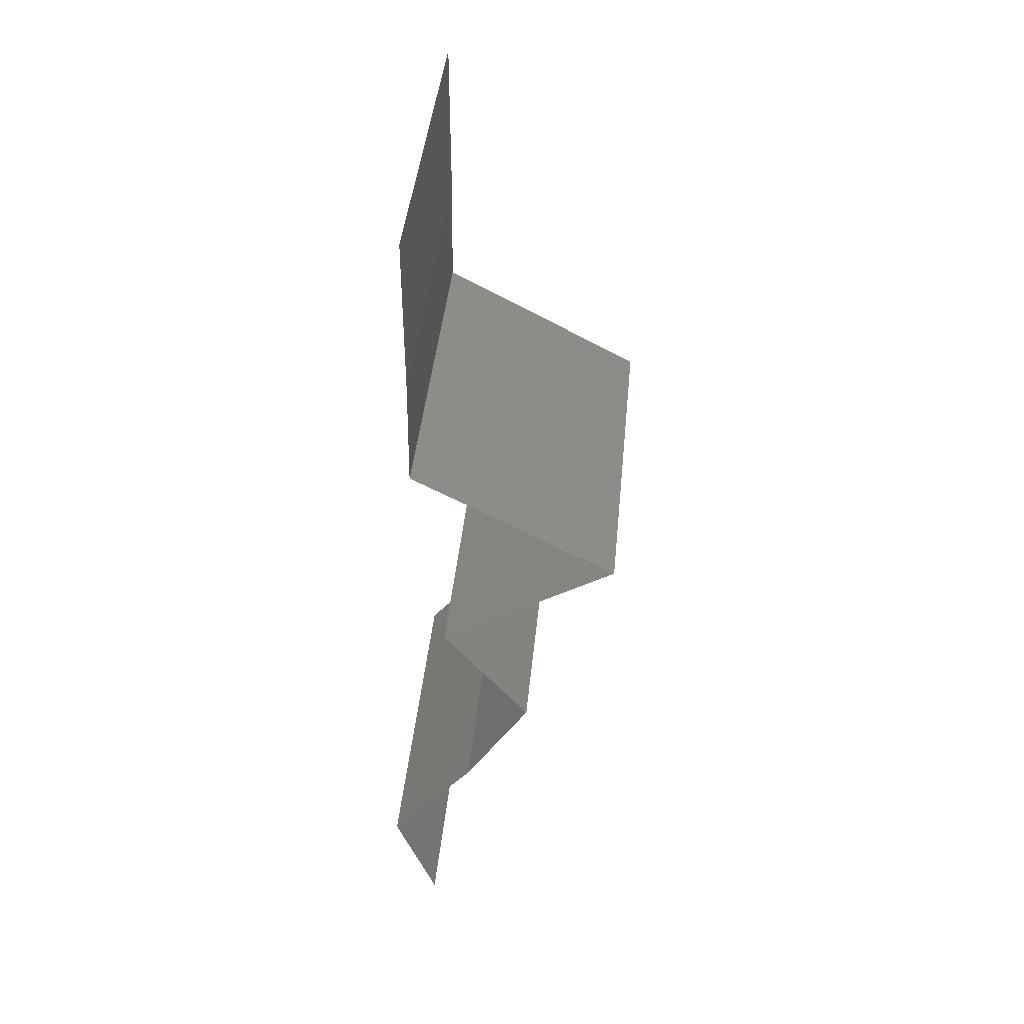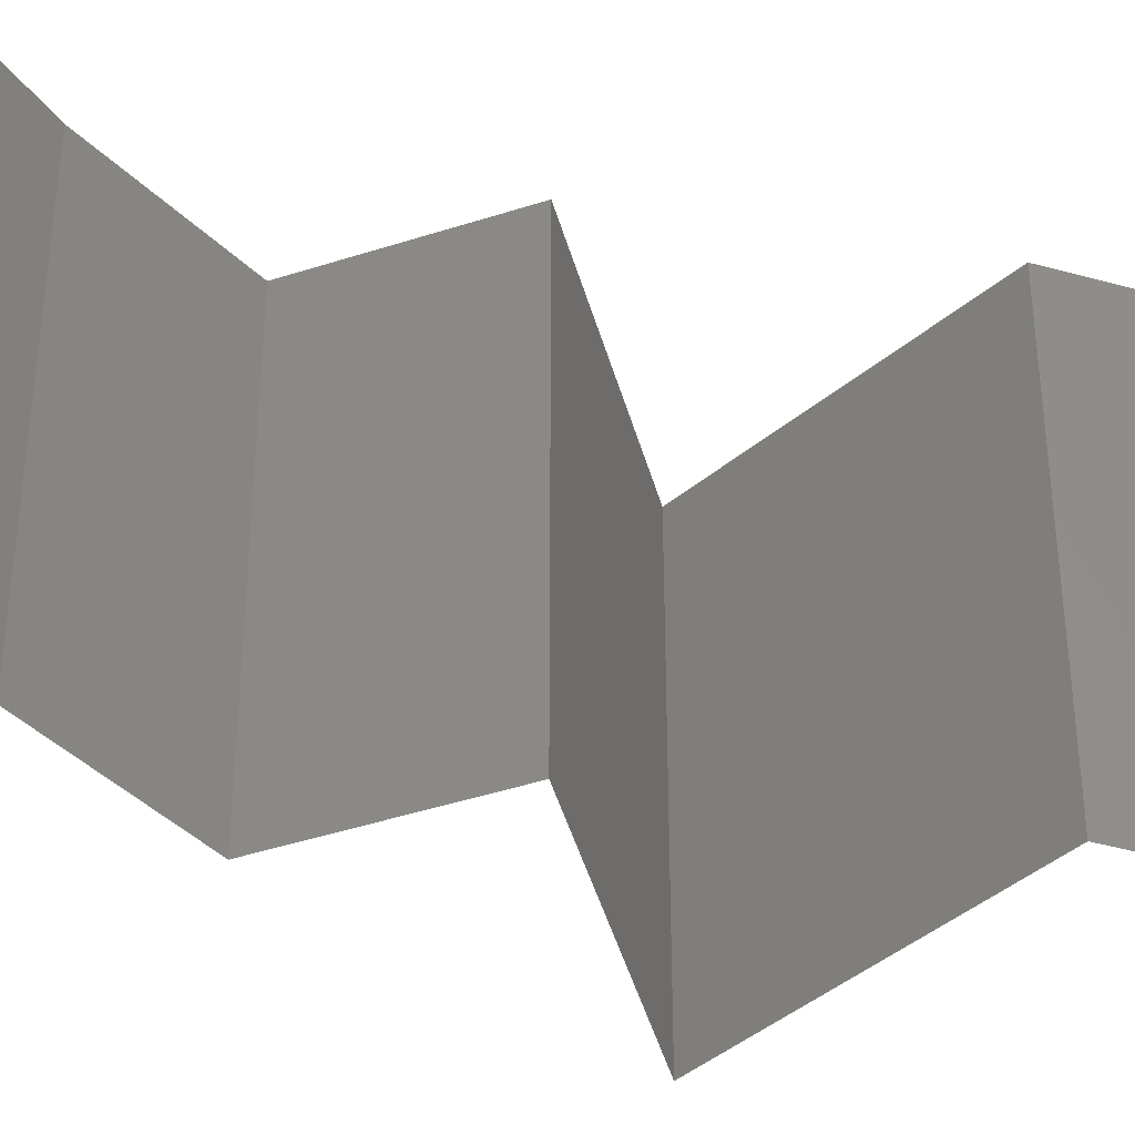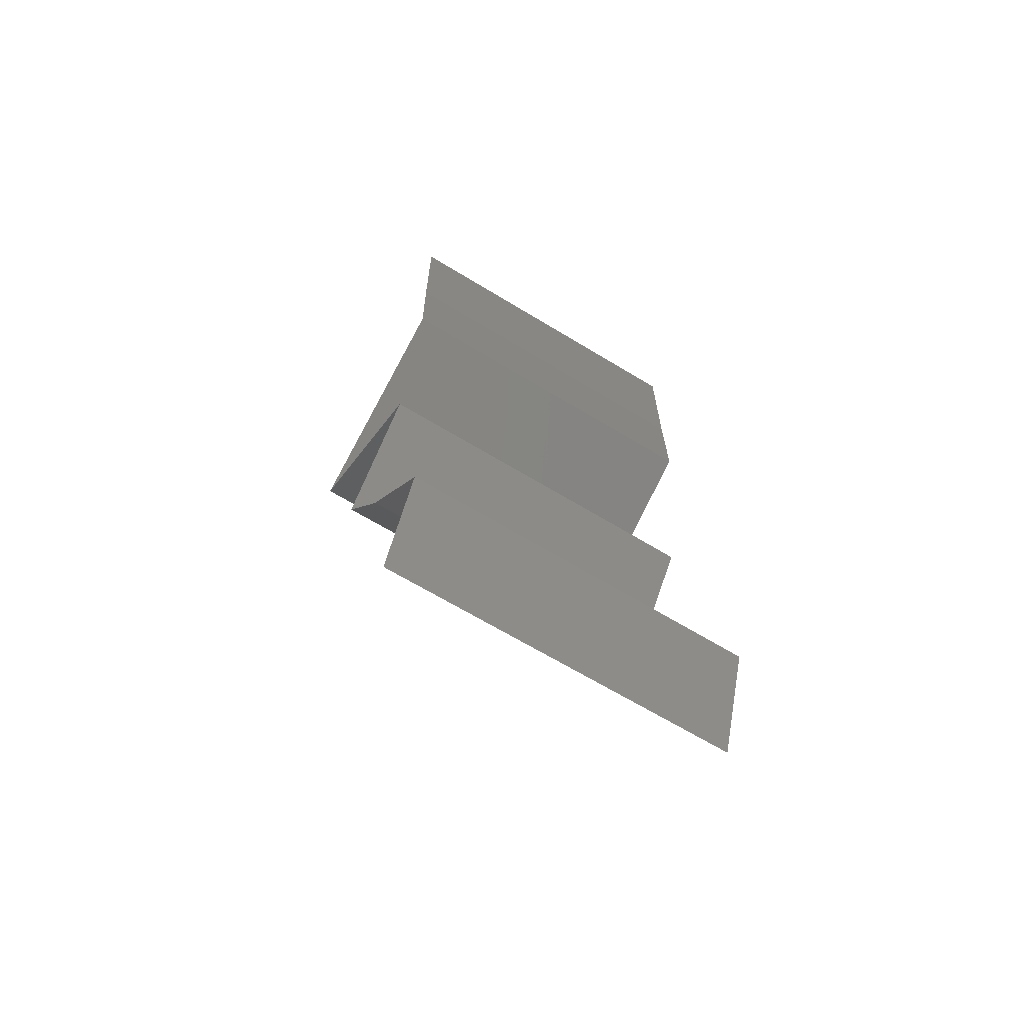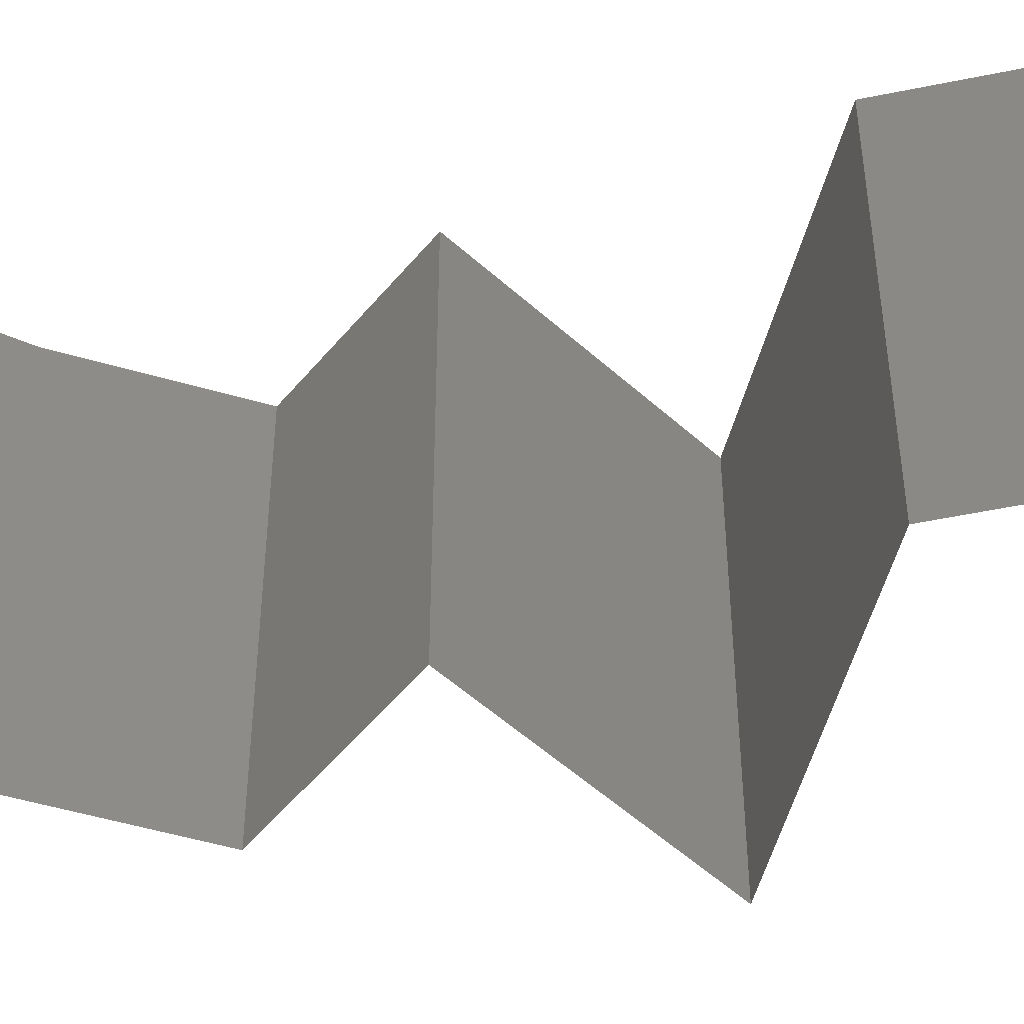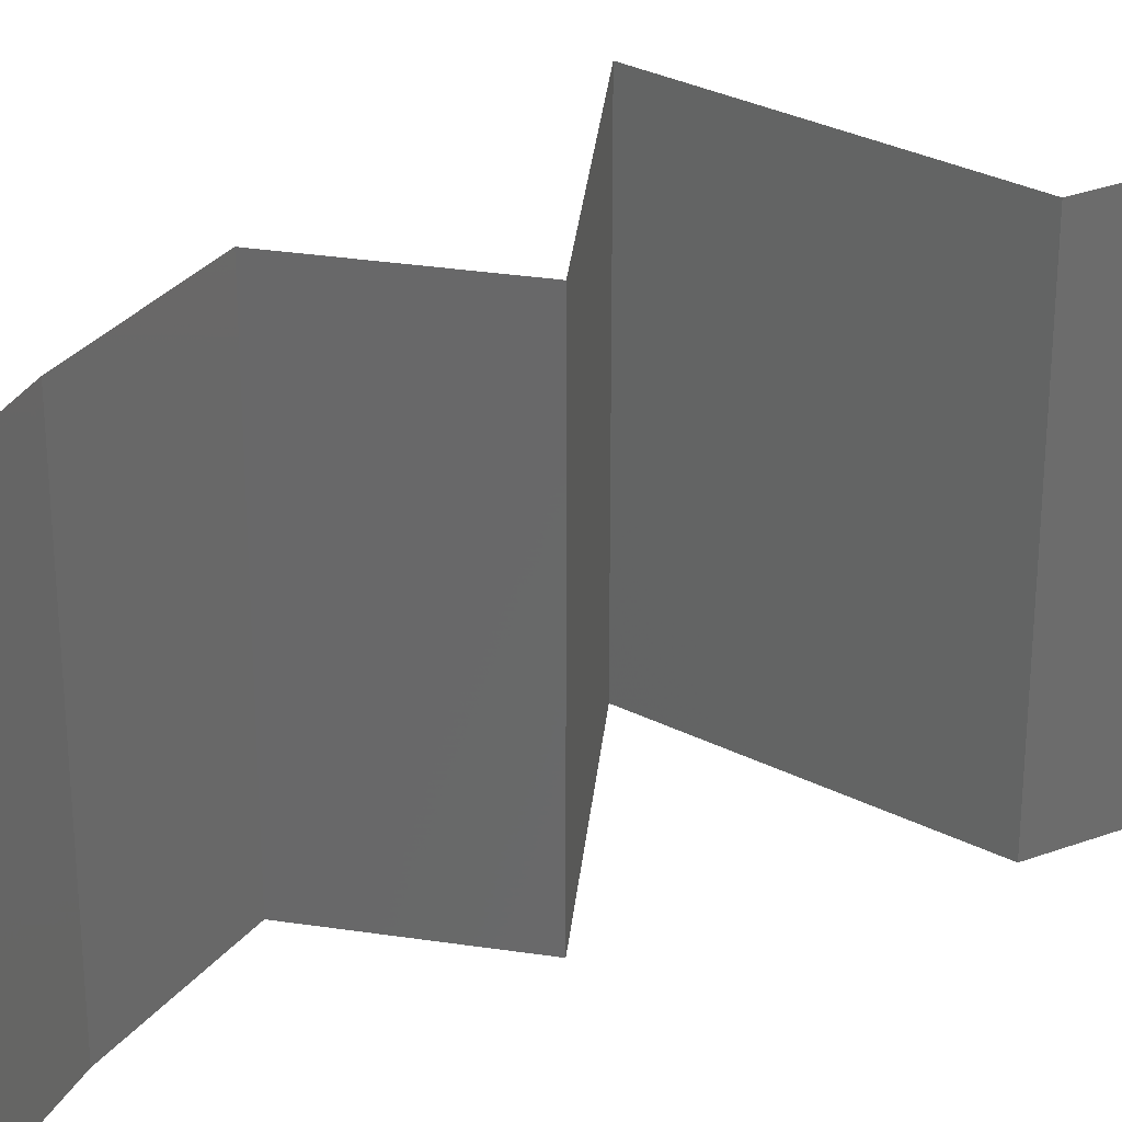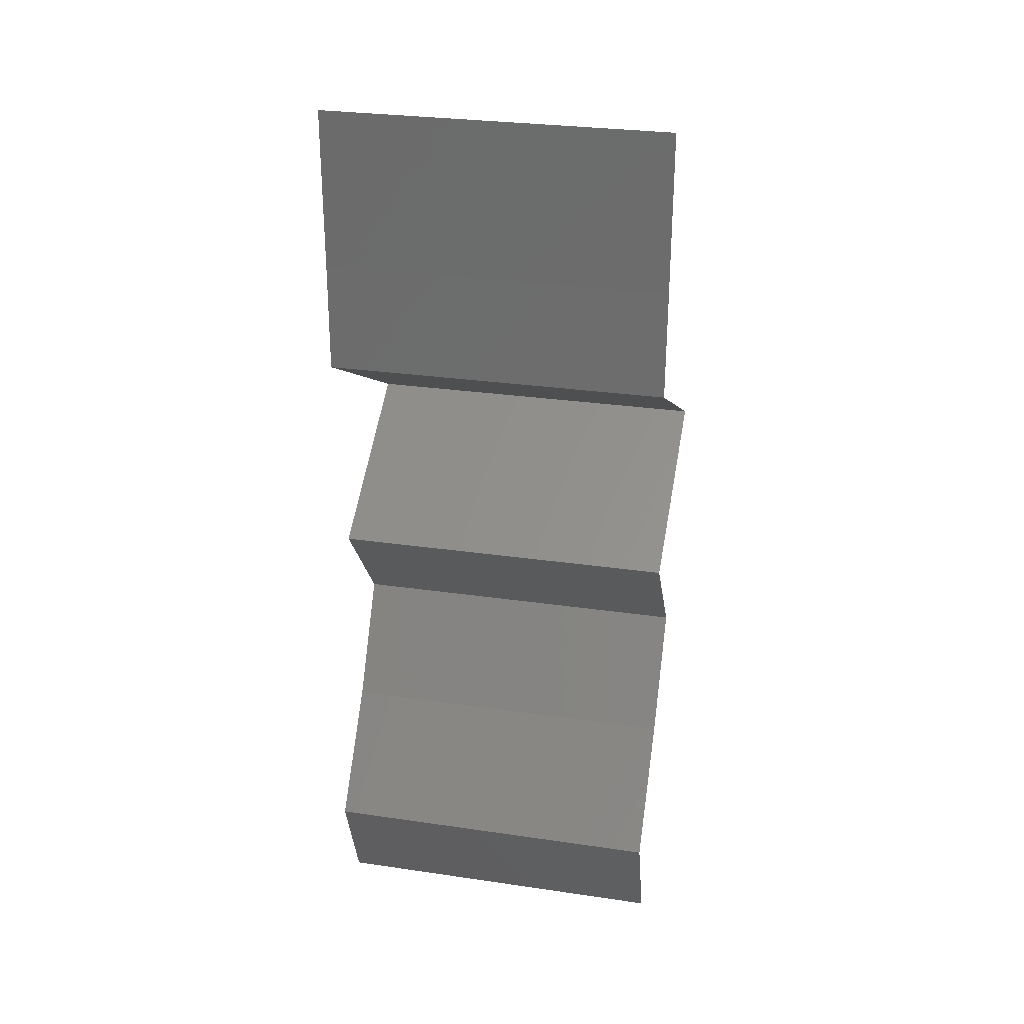
<metadata>
{"format":"stl","ext":"stl","renderer":"f3d","projection":"perspective","resolution":1024,"background":"white","views":[{"elev":42.6,"azim":-174.5,"up":"+Y"},{"elev":-43.6,"azim":72.7,"up":"+Z"},{"elev":-66.0,"azim":58.6,"up":"+Y"},{"elev":-52.6,"azim":103.4,"up":"+Z"},{"elev":32.2,"azim":63.6,"up":"+Z"},{"elev":28.9,"azim":102.3,"up":"+Y"}]}
</metadata>
<code>
# stl→obj: 43 verts, 62 faces
v 0.04 0.06 0.02
v 0.04 0.0554 0.015
v 0.04 0.06 0.01
v 0.04 0.0508 0
v 0.04 0.0554 0.005
v 0.04 0.0508 0.01
v 0.04 0.06 0
v 0.04 0.0508 0.02
v 0.04009 0.04445 0.02
v 0.04005 0.04762 0.015
v 0.04009 0.04445 0.01
v 0.04005 0.04762 0.005
v 0.04009 0.04445 0
v 0.03426 0.04127 0
v 0.02844 0.0381 0.01
v 0.03426 0.04127 0.02
v 0.02844 0.0381 0
v 0.02844 0.0381 0.02
v 0.03345 0.03492 0.005916
v 0.03847 0.03175 0
v 0.03847 0.03175 0.02
v 0.03345 0.03492 0.01398
v 0.03847 0.03175 0.01
v 0.03596 0.02857 0.015
v 0.03346 0.0254 0
v 0.03596 0.02857 0.005
v 0.03346 0.0254 0.01
v 0.03346 0.0254 0.02
v 0.03723 0.01905 0.02
v 0.03534 0.02222 0.015
v 0.03723 0.01905 0.01
v 0.03534 0.02222 0.005
v 0.03723 0.01905 0
v 0.0422 0.0127 0
v 0.03972 0.01587 0.005
v 0.0422 0.0127 0.01
v 0.03972 0.01587 0.015
v 0.0422 0.0127 0.02
v 0.04101 0.009525 0.005
v 0.03982 0.00635 0
v 0.04101 0.009525 0.015
v 0.03982 0.00635 0.01
v 0.03982 0.00635 0.02
f 1 2 3
f 4 5 6
f 3 5 7
f 6 2 8
f 6 5 3
f 8 2 1
f 3 2 6
f 7 5 4
f 9 10 8
f 11 12 6
f 4 12 13
f 6 10 11
f 6 12 4
f 8 10 6
f 13 12 11
f 11 10 9
f 14 11 15
f 15 11 16
f 14 13 11
f 11 9 16
f 15 17 14
f 16 18 15
f 17 19 20
f 21 22 18
f 18 22 15
f 20 19 23
f 23 22 21
f 15 19 17
f 22 19 15
f 23 19 22
f 21 24 23
f 25 26 27
f 23 26 20
f 27 24 28
f 23 24 27
f 27 26 23
f 28 24 21
f 20 26 25
f 29 30 28
f 31 32 27
f 25 32 33
f 27 30 31
f 27 32 25
f 28 30 27
f 33 32 31
f 31 30 29
f 34 35 36
f 29 37 31
f 31 35 33
f 36 37 38
f 33 35 34
f 38 37 29
f 31 37 36
f 36 35 31
f 34 39 40
f 36 41 42
f 42 39 36
f 43 41 38
f 36 39 34
f 38 41 36
f 40 39 42
f 42 41 43

</code>
